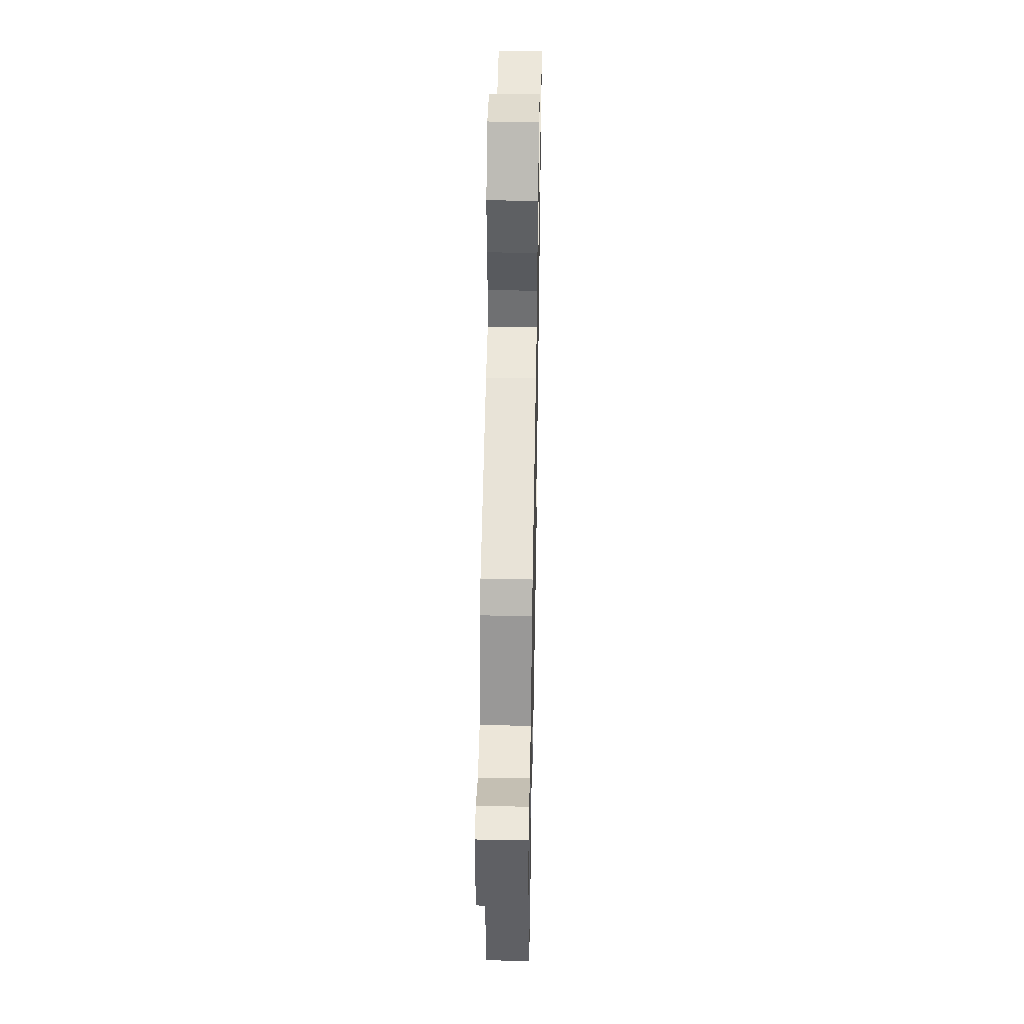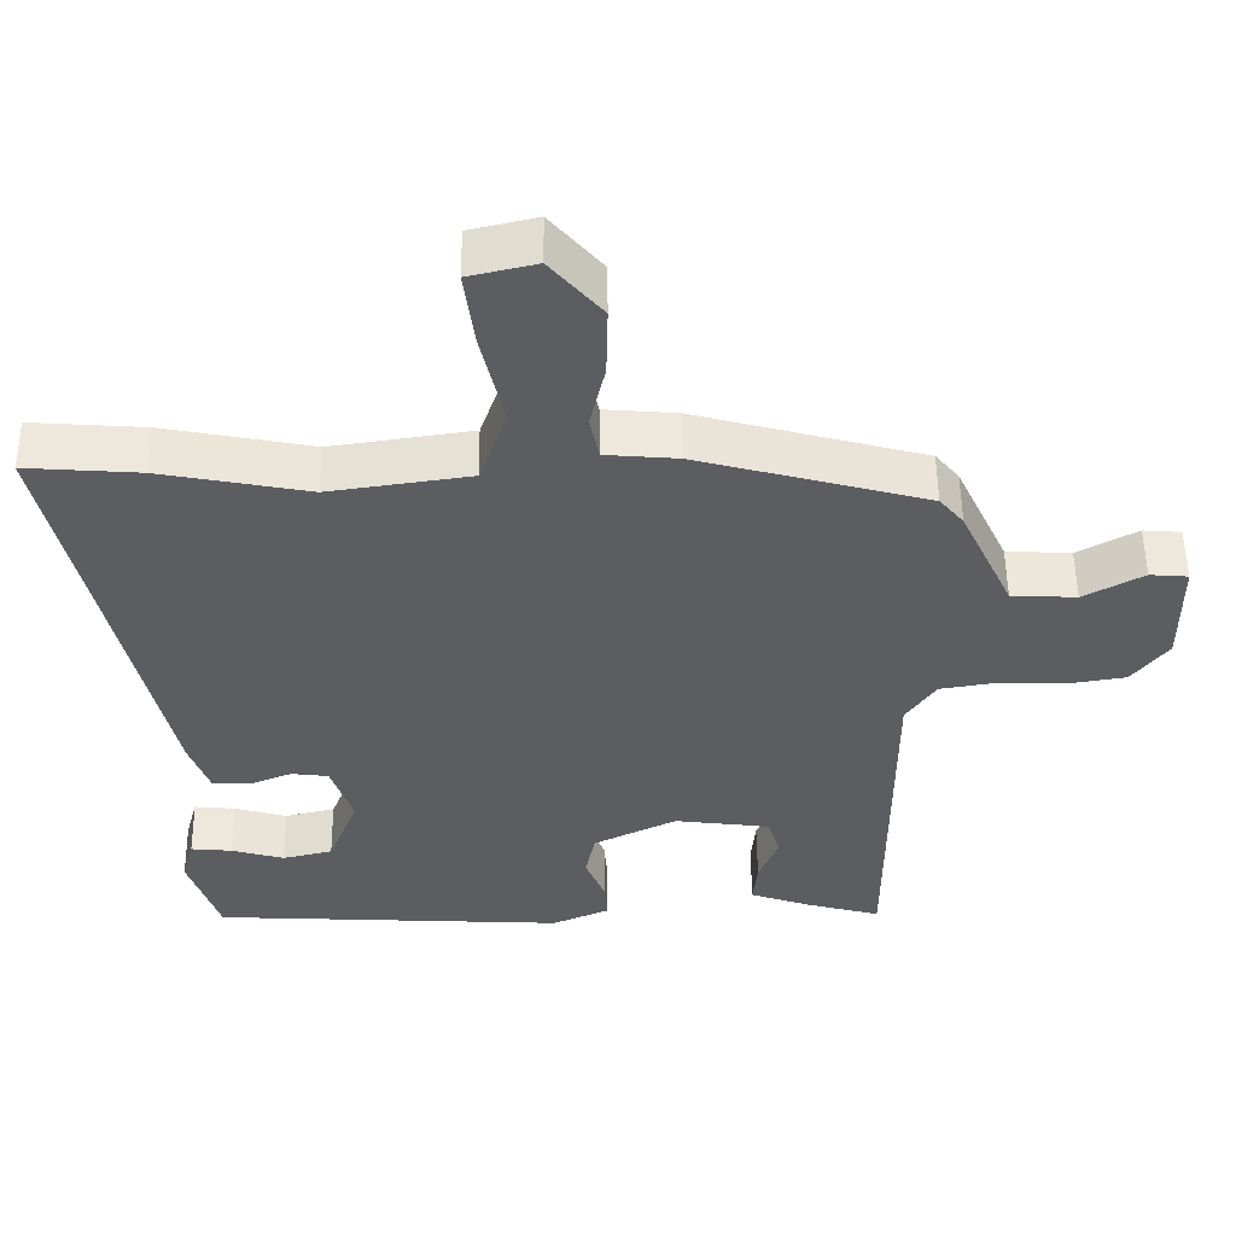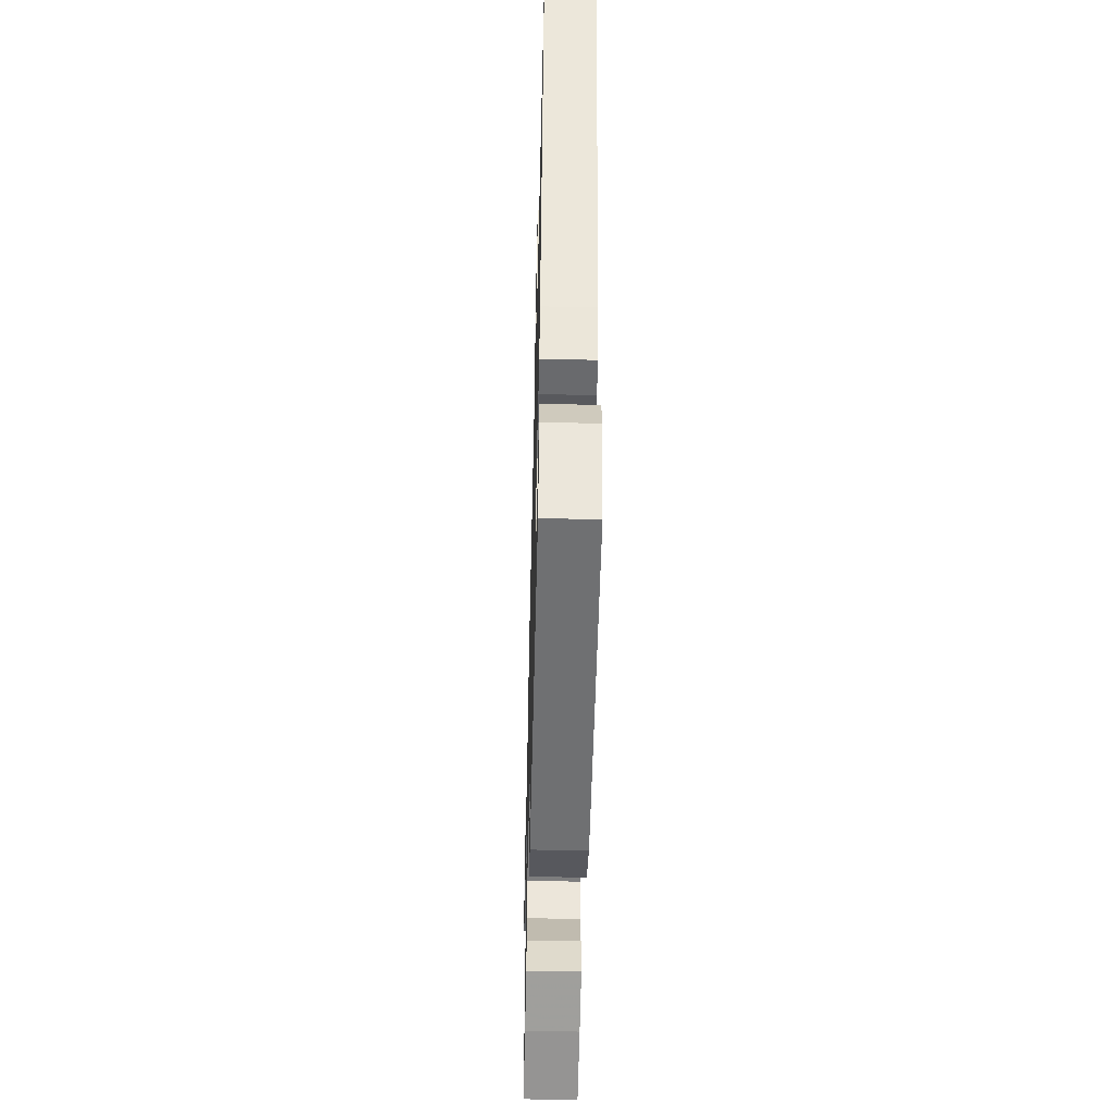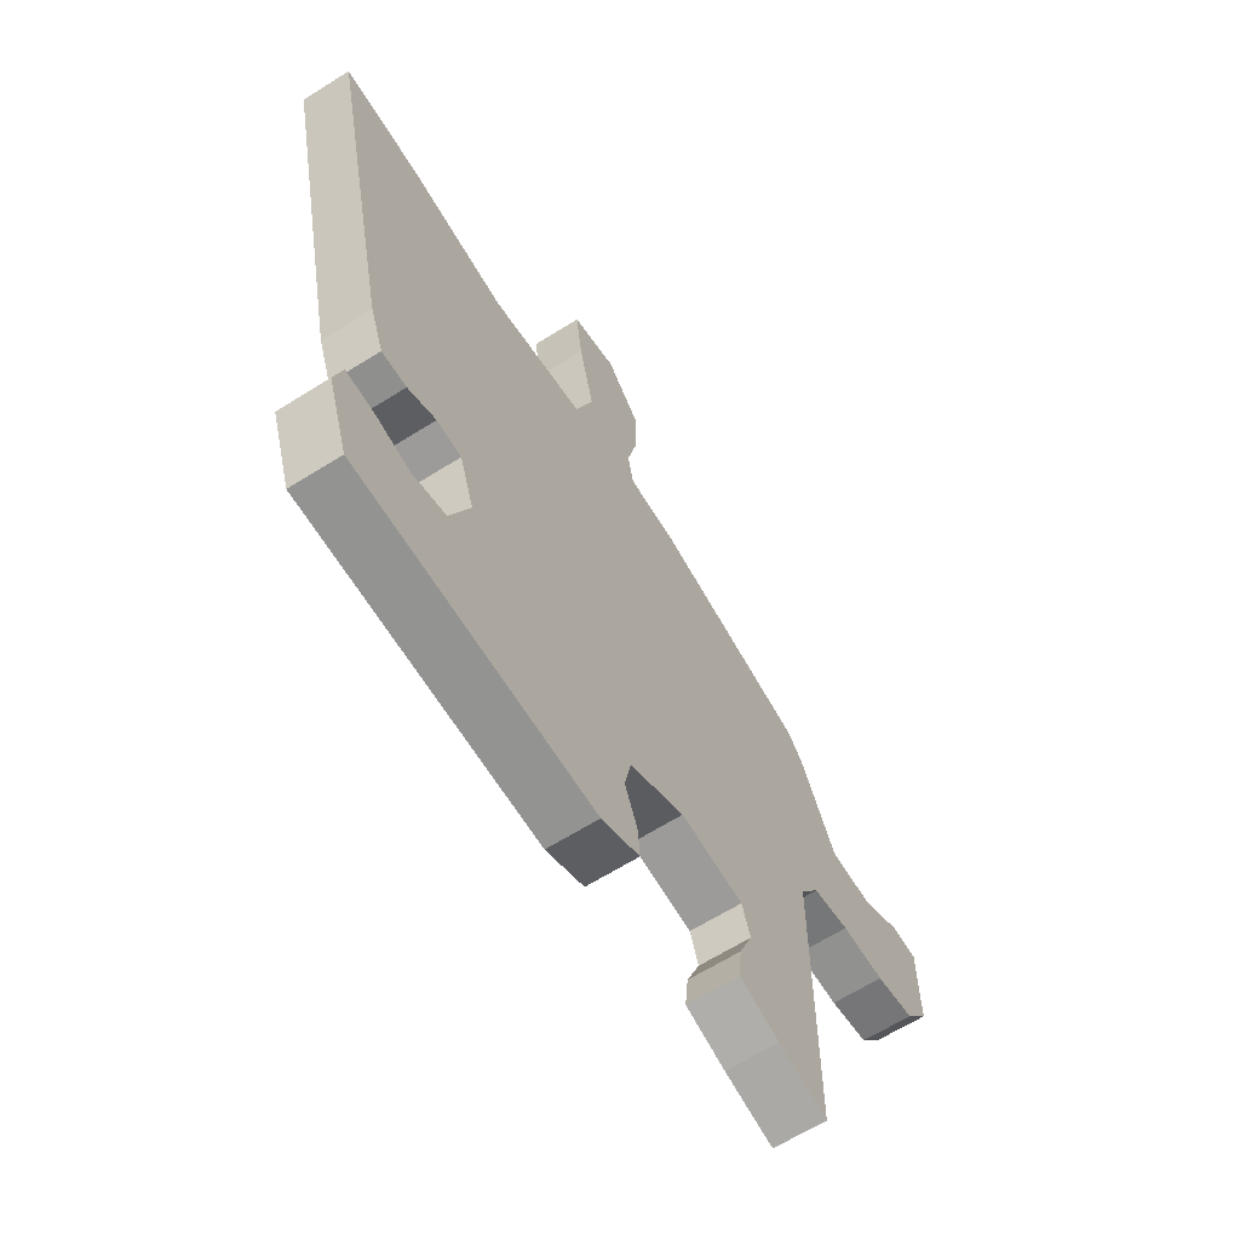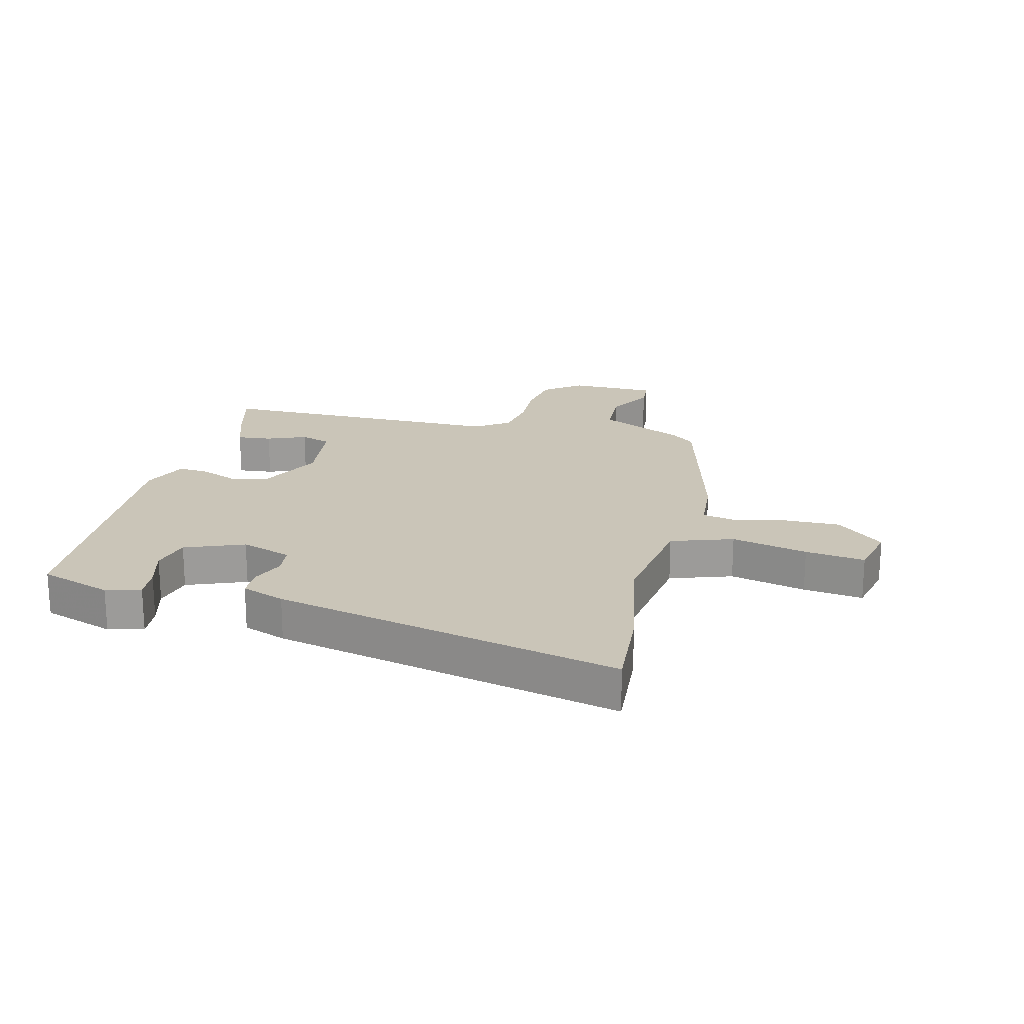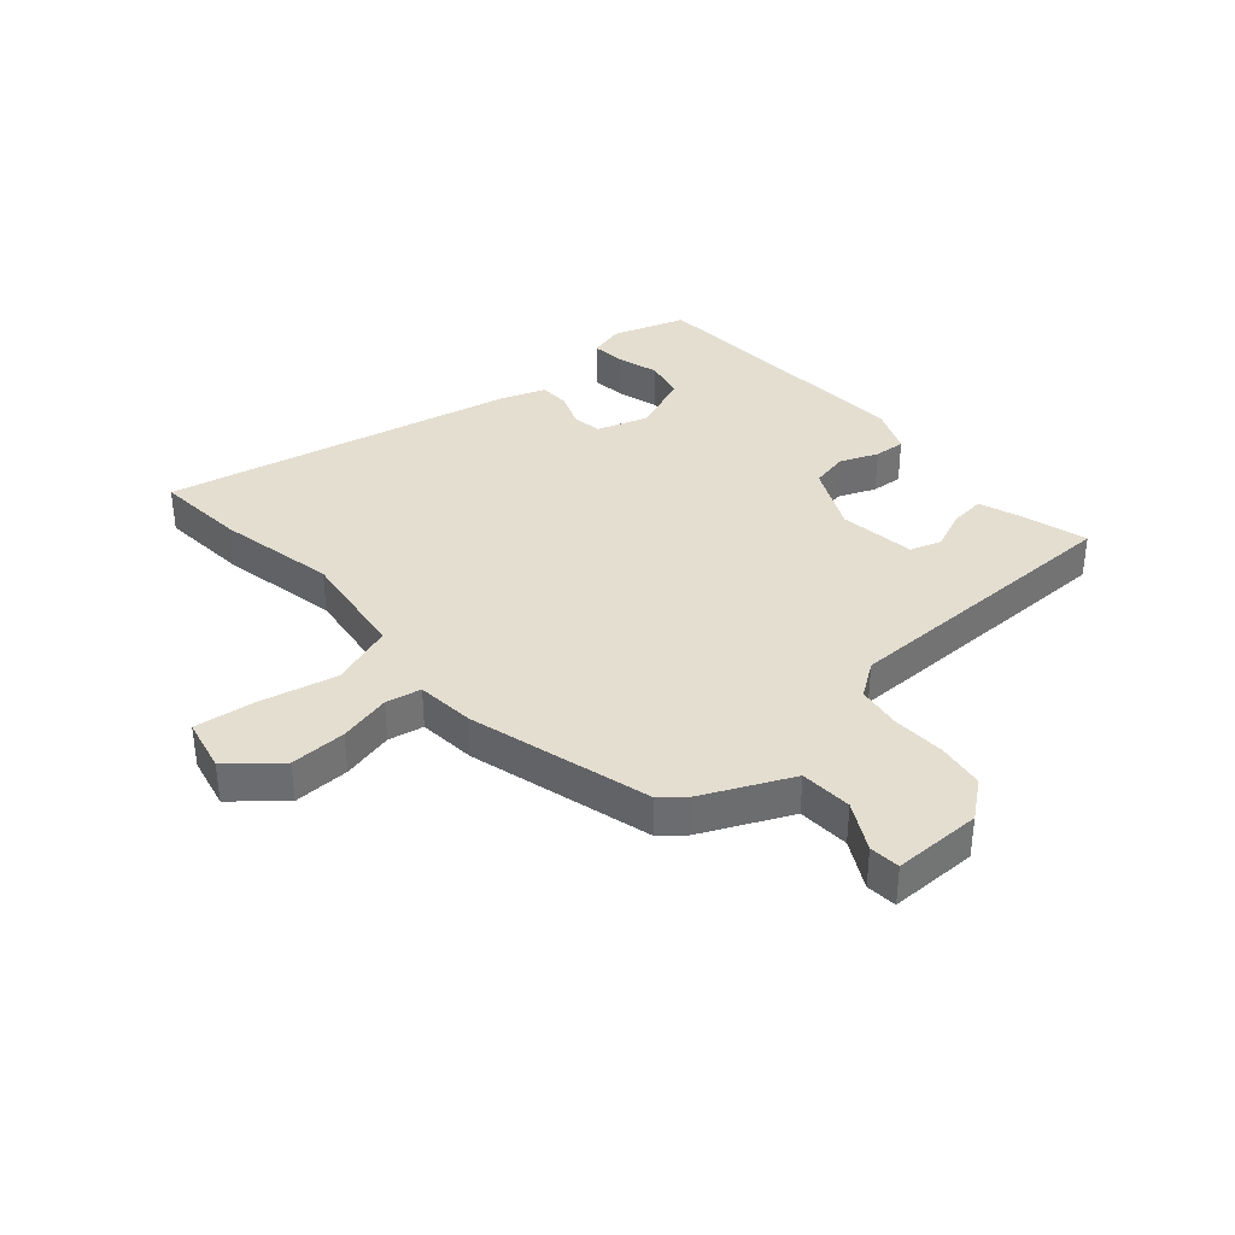
<metadata>
{"format":"obj","ext":"obj","renderer":"f3d","projection":"perspective","resolution":1024,"background":"white","views":[{"elev":46.5,"azim":91.1,"up":"+Z"},{"elev":52.9,"azim":-0.6,"up":"+Z"},{"elev":-52.0,"azim":-91.4,"up":"+Z"},{"elev":-64.4,"azim":-57.6,"up":"+Z"},{"elev":20.5,"azim":-75.9,"up":"+Y"},{"elev":36.4,"azim":48.4,"up":"+Y"}]}
</metadata>
<code>
v 0.473 0.07 0.433
v 0.505 0.07 0.395
v 0.575 0.07 0.247
v 0.662 0.07 0.243
v 0.742 0.07 0.287
v 0.793 0.07 0.283
v 0.794 0.07 0.135
v 0.746 0.07 0.073
v 0.667 0.07 0.06
v 0.579 0.07 0.063
v 0.504 0.07 0.051
v 0.464 0.07 -0.007
v 0.463 0.07 -0.502
v 0.363 0.07 -0.475
v 0.282 0.07 -0.447
v 0.288 0.07 -0.388
v 0.315 0.07 -0.322
v 0.298 0.07 -0.27
v 0.17 0.07 -0.254
v 0.059 0.07 -0.308
v 0.046 0.07 -0.371
v 0.072 0.07 -0.434
v 0.076 0.07 -0.486
v -0.001 0.07 -0.519
v -0.475 0.07 -0.495
v -0.516 0.07 -0.373
v -0.5 0.07 -0.314
v -0.445 0.07 -0.319
v -0.374 0.07 -0.339
v -0.307 0.07 -0.323
v -0.267 0.07 -0.223
v -0.296 0.07 -0.137
v -0.346 0.07 -0.131
v -0.403 0.07 -0.154
v -0.453 0.07 -0.153
v -0.48 0.07 -0.08
v -0.611 0.07 0.508
v -0.459 0.07 0.497
v -0.261 0.07 0.459
v -0.072 0.07 0.487
v -0.036 0.07 0.592
v -0.066 0.07 0.721
v -0.079 0.07 0.822
v 0.011 0.07 0.843
v 0.08 0.07 0.763
v 0.078 0.07 0.669
v 0.058 0.07 0.582
v 0.07 0.07 0.523
v 0.167 0.07 0.515
v 0.473 0 0.433
v 0.505 0 0.395
v 0.575 0 0.247
v 0.662 0 0.243
v 0.742 0 0.287
v 0.793 0 0.283
v 0.794 0 0.135
v 0.746 0 0.073
v 0.667 0 0.06
v 0.579 0 0.063
v 0.504 0 0.051
v 0.464 0 -0.007
v 0.463 0 -0.502
v 0.363 0 -0.475
v 0.282 0 -0.447
v 0.288 0 -0.388
v 0.315 0 -0.322
v 0.298 0 -0.27
v 0.17 0 -0.254
v 0.059 0 -0.308
v 0.046 0 -0.371
v 0.072 0 -0.434
v 0.076 0 -0.486
v -0.001 0 -0.519
v -0.475 0 -0.495
v -0.516 0 -0.373
v -0.5 0 -0.314
v -0.445 0 -0.319
v -0.374 0 -0.339
v -0.307 0 -0.323
v -0.267 0 -0.223
v -0.296 0 -0.137
v -0.346 0 -0.131
v -0.403 0 -0.154
v -0.453 0 -0.153
v -0.48 0 -0.08
v -0.611 0 0.508
v -0.459 0 0.497
v -0.261 0 0.459
v -0.072 0 0.487
v -0.036 0 0.592
v -0.066 0 0.721
v -0.079 0 0.822
v 0.011 0 0.843
v 0.08 0 0.763
v 0.078 0 0.669
v 0.058 0 0.582
v 0.07 0 0.523
v 0.167 0 0.515
f 48 49 1 2
f 44 45 46 47
f 42 43 44 47
f 41 42 47 48
f 40 41 48
f 36 37 38 39
f 36 39 40
f 33 34 35 36
f 32 33 36 40
f 31 32 40 48
f 26 27 28 29
f 26 29 30
f 25 26 30
f 24 25 30
f 21 22 23 24
f 20 21 24 30
f 19 20 30 31
f 14 15 16 17
f 12 13 14 17
f 12 17 18
f 7 8 9 10
f 7 10 11
f 4 5 6 7
f 3 4 7 11
f 2 3 11 12
f 19 31 48 2
f 2 12 18 19
f 51 50 98 97
f 96 95 94 93
f 96 93 92 91
f 97 96 91 90
f 97 90 89
f 88 87 86 85
f 89 88 85
f 85 84 83 82
f 89 85 82 81
f 97 89 81 80
f 78 77 76 75
f 79 78 75
f 79 75 74
f 79 74 73
f 73 72 71 70
f 79 73 70 69
f 80 79 69 68
f 66 65 64 63
f 66 63 62 61
f 67 66 61
f 59 58 57 56
f 60 59 56
f 56 55 54 53
f 60 56 53 52
f 61 60 52 51
f 51 97 80 68
f 68 67 61 51
f 1 50 51 2
f 2 51 52 3
f 3 52 53 4
f 4 53 54 5
f 5 54 55 6
f 6 55 56 7
f 7 56 57 8
f 8 57 58 9
f 9 58 59 10
f 10 59 60 11
f 11 60 61 12
f 12 61 62 13
f 13 62 63 14
f 14 63 64 15
f 15 64 65 16
f 16 65 66 17
f 17 66 67 18
f 18 67 68 19
f 19 68 69 20
f 20 69 70 21
f 21 70 71 22
f 22 71 72 23
f 23 72 73 24
f 24 73 74 25
f 25 74 75 26
f 26 75 76 27
f 27 76 77 28
f 28 77 78 29
f 29 78 79 30
f 30 79 80 31
f 31 80 81 32
f 32 81 82 33
f 33 82 83 34
f 34 83 84 35
f 35 84 85 36
f 36 85 86 37
f 37 86 87 38
f 38 87 88 39
f 39 88 89 40
f 40 89 90 41
f 41 90 91 42
f 42 91 92 43
f 43 92 93 44
f 44 93 94 45
f 45 94 95 46
f 46 95 96 47
f 47 96 97 48
f 48 97 98 49
f 49 98 50 1

</code>
